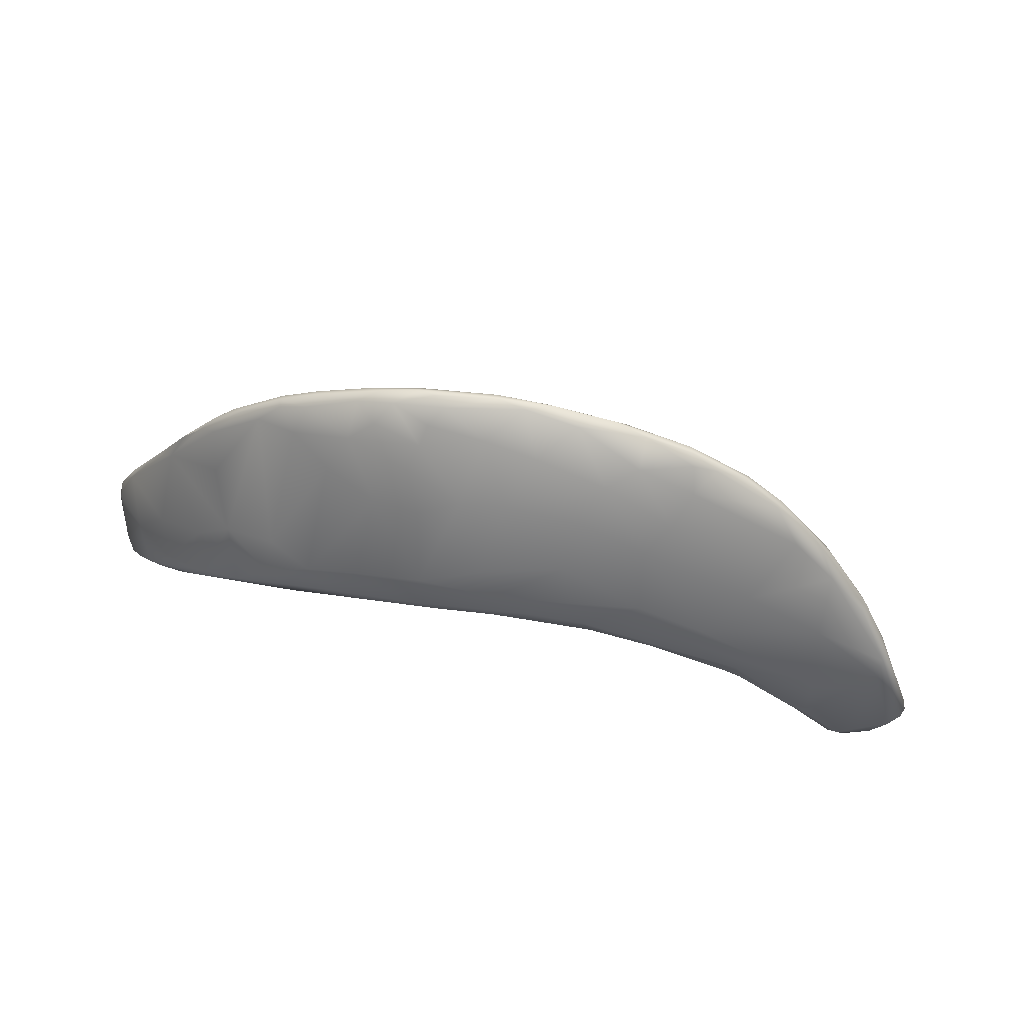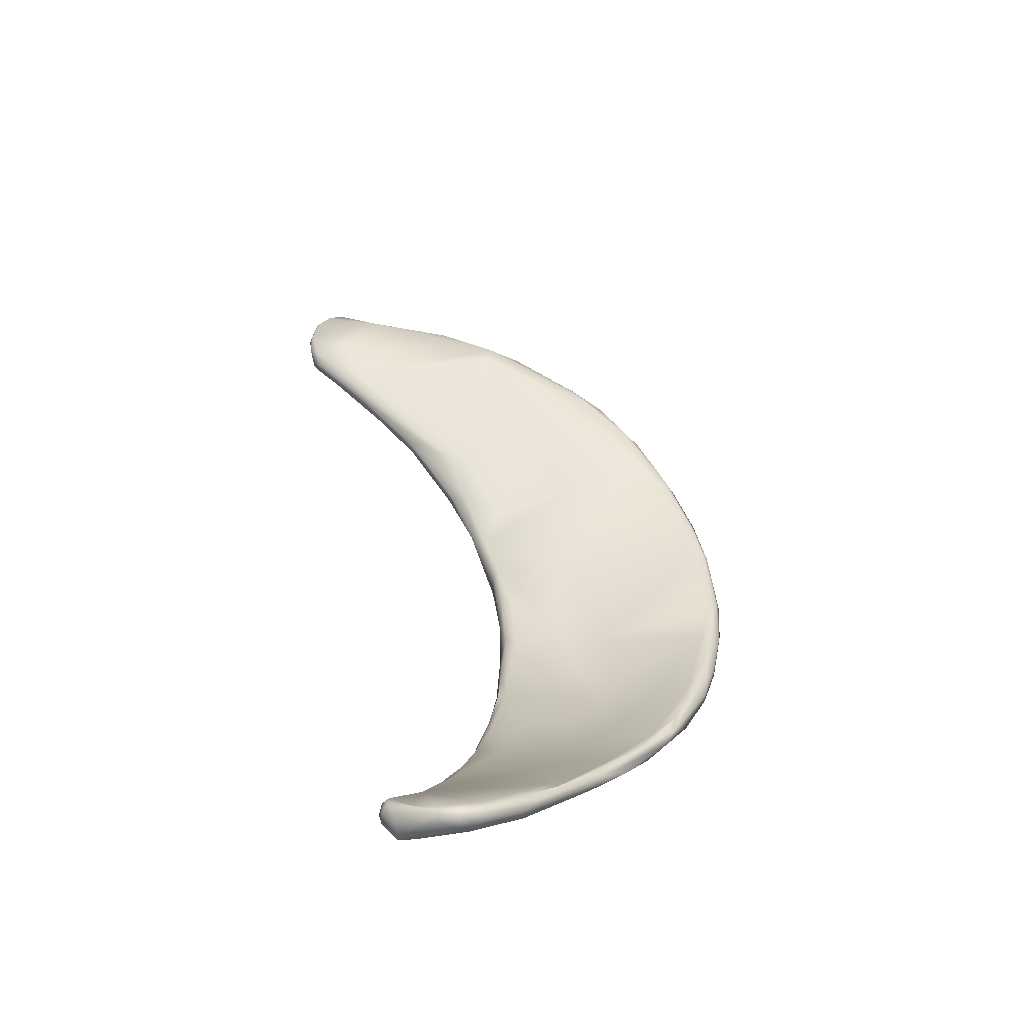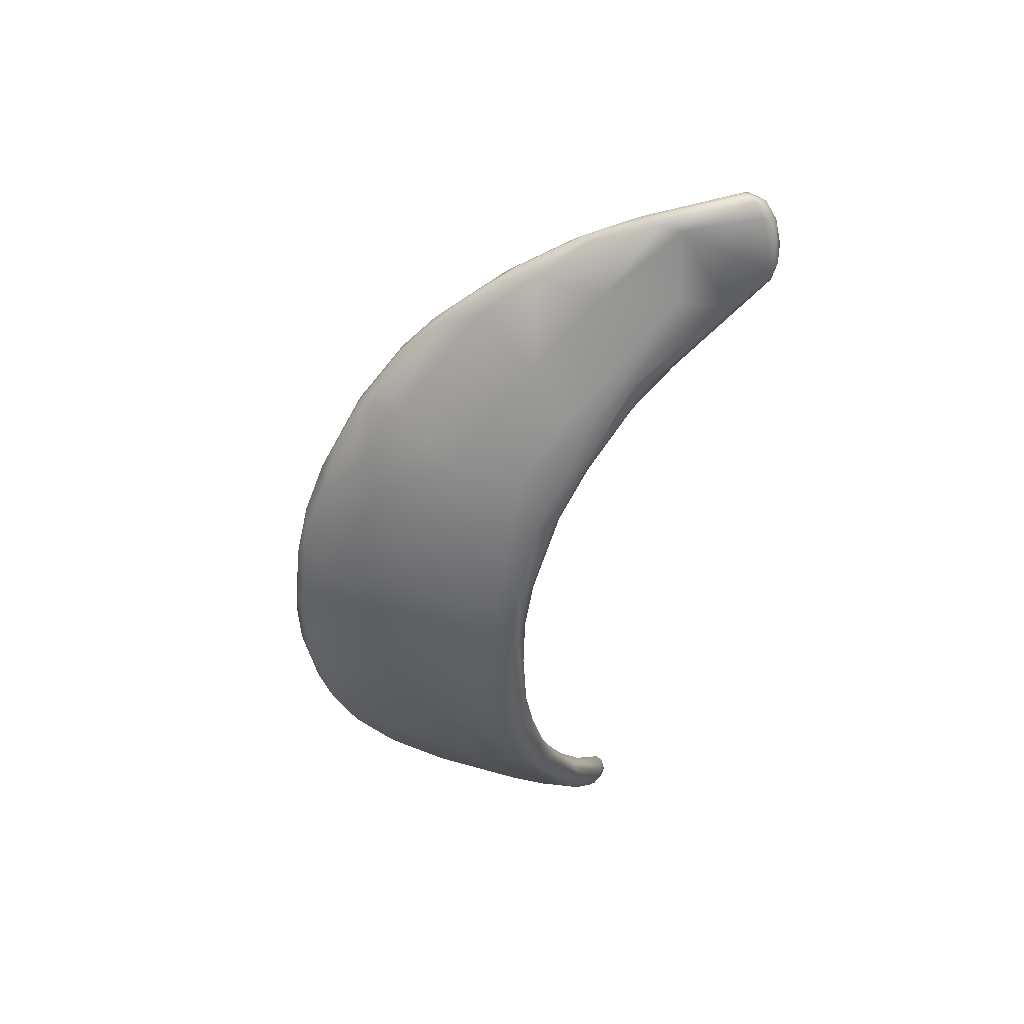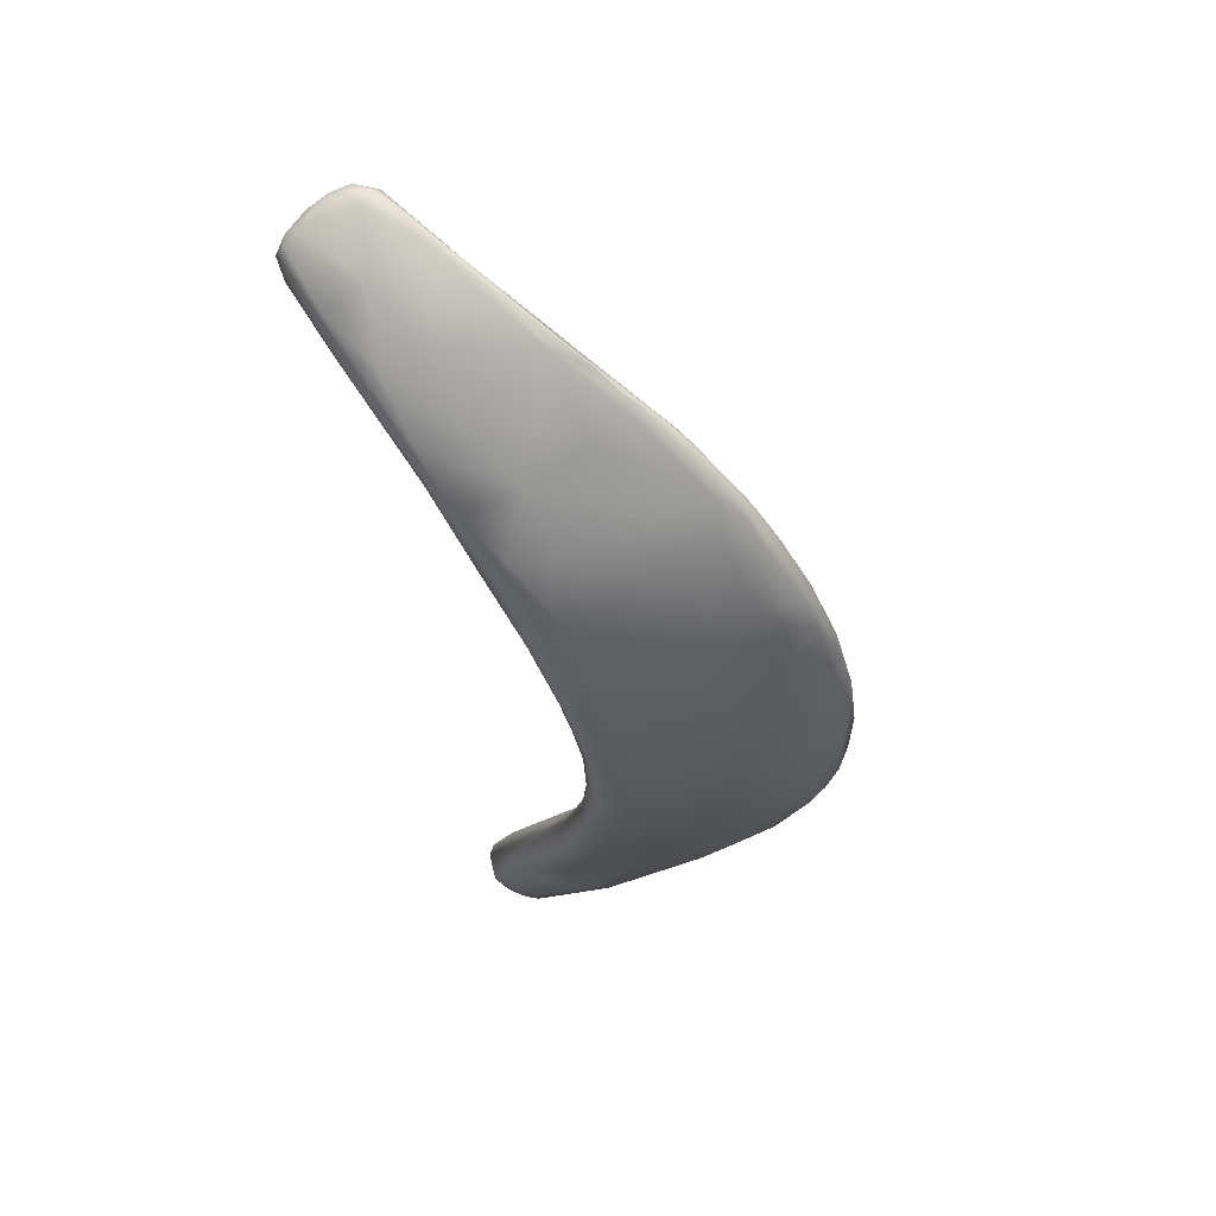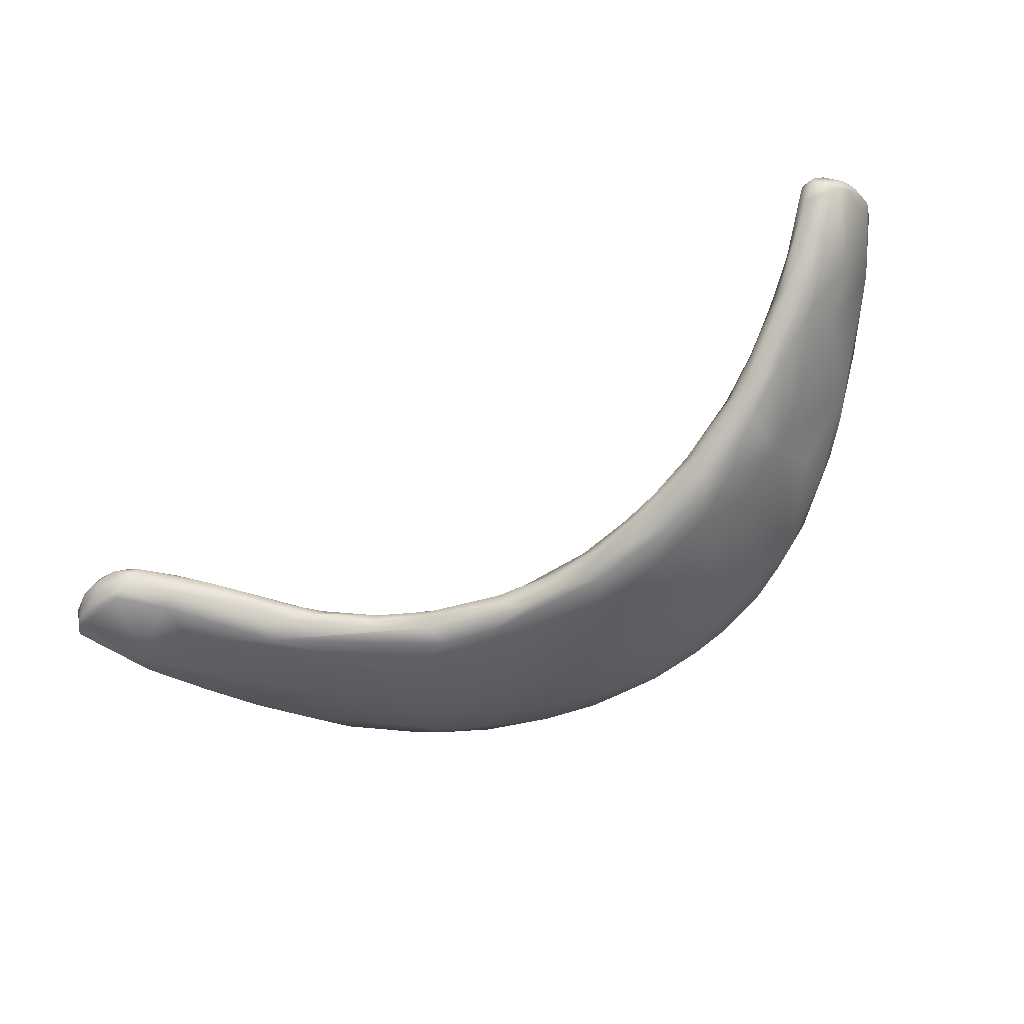
<metadata>
{"format":"obj","ext":"obj","renderer":"f3d","projection":"perspective","resolution":1024,"background":"white","views":[{"elev":-52.4,"azim":-7.6,"up":"+Y"},{"elev":51.9,"azim":-103.7,"up":"+Y"},{"elev":-60.7,"azim":76.0,"up":"+Y"},{"elev":-25.2,"azim":-84.0,"up":"+Y"},{"elev":-42.2,"azim":-159.2,"up":"+Y"}]}
</metadata>
<code>
o grp1
v -43.9 -157.7 1517
v -43.67 -158 1517
v -43.82 -157.1 1517
v -44.18 -157.4 1519
v -43.69 -158.2 1520
v -43.72 -157.8 1520
v -44.08 -157.2 1518
v -44.01 -156.8 1518
v -43.83 -156.7 1518
v -44.12 -156.7 1519
v -44.27 -157 1519
v -44.2 -157 1519
v -44 -156.8 1519
v -43.7 -156.9 1519
v -43.63 -156.7 1518
v -43.92 -156.6 1519
v -43.33 -158.9 1519
v -43.41 -158.1 1517
v -42.63 -159.1 1517
v -42.95 -159.2 1518
v -42.19 -160.2 1523
v -42.74 -159.4 1522
v -43.17 -157.9 1517
v -43.7 -157.7 1517
v -43.05 -157.6 1517
v -42.93 -157.8 1517
v -43.23 -158.2 1521
v -43.27 -157.8 1520
v -43.3 -157.3 1517
v -42.84 -157.4 1517
v -43.25 -157.1 1517
v -41.89 -159 1518
v -42.19 -160.4 1519
v -42.45 -160.1 1520
v -42.59 -159.5 1518
v -42.72 -158.3 1517
v -41.85 -159.9 1518
v -42.25 -159.6 1523
v -42.76 -158.7 1521
v -42.76 -158.7 1521
v -42.55 -158.8 1521
v -42.68 -157.7 1517
v -42.67 -157.6 1517
v -41.82 -159.2 1518
v -42.3 -160.1 1518
v -41.34 -160.3 1518
v -41.95 -159.6 1523
v -40.96 -161.7 1520
v -41.07 -161.6 1521
v -41.26 -161 1524
v -41.81 -160.4 1524
v -40.76 -161.5 1525
v -40.65 -161.8 1524
v -41.75 -160.1 1518
v -40.98 -160.3 1519
v -41.81 -160.4 1524
v -41.01 -160.6 1524
v -41.59 -160 1523
v -40.74 -160.5 1519
v -41.06 -160.5 1522
v -41.15 -161.2 1519
v -40.6 -161.9 1520
v -40.25 -162 1520
v -39.84 -162.1 1520
v -40.05 -161.6 1523
v -40.38 -161.3 1526
v -40.48 -161 1525
v -40.8 -161.2 1525
v -40.16 -161.1 1519
v -40.12 -162.5 1522
v -39.73 -162.8 1520
v -39.91 -162.1 1526
v -40.17 -161.5 1526
v -40.17 -161.4 1519
v -39.47 -161.8 1521
v -40.21 -161.2 1525
v -39.19 -162.2 1524
v -38.82 -163.6 1521
v -38.72 -163.6 1523
v -37.94 -163.5 1521
v -39.4 -162.6 1526
v -39.39 -162.2 1520
v -39.17 -162.1 1520
v -39.85 -161.4 1526
v -39.85 -161.4 1526
v -38.12 -164 1521
v -38.31 -163.4 1526
v -38.32 -162.7 1521
v -38.34 -162.6 1522
v -38.82 -162.5 1523
v -39.18 -161.9 1526
v -38.62 -162.2 1526
v -38.73 -162.4 1527
v -38.77 -162.8 1527
v -38.81 -162.6 1527
v -37.71 -163.2 1521
v -37.85 -163.1 1524
v -37.73 -162.8 1526
v -38.12 -162.5 1527
v -36.98 -163 1528
v -37.7 -163.1 1528
v -37.73 -162.9 1528
v -36.73 -164.7 1522
v -37.53 -164.4 1522
v -37.24 -164.1 1526
v -36.68 -163.6 1521
v -36.66 -163.6 1525
v -37.98 -163.3 1527
v -36.31 -164.2 1521
v -35.6 -164.9 1522
v -36.52 -163.8 1521
v -36.48 -163.8 1524
v -36.2 -163.2 1528
v -36.39 -163.4 1528
v -36.58 -163.8 1528
v -36.09 -165.1 1523
v -35.81 -164.9 1525
v -36.72 -164.2 1527
v -36.52 -163.8 1521
v -35.53 -164.1 1522
v -36.03 -163.8 1528
v -35.16 -163.5 1528
v -34.99 -165 1527
v -35.52 -164.2 1522
v -34.94 -164.2 1525
v -36.03 -164.3 1528
v -35.57 -164.2 1528
v -34.89 -164 1529
v -34.81 -163.8 1529
v -34.4 -165.5 1522
v -34.25 -165.6 1523
v -34.55 -164.8 1522
v -34.7 -164.8 1528
v -34.05 -164.6 1522
v -34.08 -164.6 1524
v -34.53 -165.3 1526
v -33.57 -165.6 1522
v -34.43 -164.4 1522
v -34.54 -164.7 1528
v -34.45 -164.2 1529
v -34.14 -164.5 1529
v -33.41 -165.6 1526
v -33.09 -165.1 1522
v -32.89 -165.4 1522
v -32.92 -165.1 1528
v -33.76 -164.5 1525
v -32.47 -164.2 1529
v -32.38 -164.2 1529
v -31.97 -165.8 1522
v -30.94 -166.1 1523
v -32.51 -165.9 1524
v -32.12 -165.7 1526
v -32.37 -164.9 1523
v -31.36 -164.9 1524
v -32.66 -164.5 1529
v -32.69 -164.3 1529
v -32.07 -166 1523
v -31.46 -165.6 1522
v -32.07 -165 1522
v -30.92 -165 1523
v -31.93 -164.8 1529
v -31.24 -165.2 1522
v -31.44 -165.4 1528
v -29.39 -164.5 1529
v -32.24 -164.2 1529
v -30.23 -166.2 1525
v -30.4 -165 1529
v -31.23 -164.4 1529
v -31.06 -164.7 1529
v -29.36 -166.2 1523
v -29.41 -165.7 1527
v -29.15 -165.5 1522
v -29.69 -165.2 1522
v -29.48 -164.8 1529
v -29.06 -165.9 1522
v -29.91 -166.2 1523
v -30 -166 1526
v -29.16 -165.3 1522
v -28.54 -165.5 1528
v -29.03 -164.6 1529
v -28.01 -166.1 1525
v -29.15 -165.5 1522
v -28.48 -164.9 1525
v -28.34 -164.5 1528
v -27.83 -166.2 1524
v -27.35 -165.6 1522
v -27.05 -165.8 1522
v -28.7 -165 1523
v -27.68 -165.1 1522
v -28.45 -165 1529
v -27.12 -164.7 1528
v -24.41 -165.8 1521
v -25.95 -166 1522
v -27.36 -165.9 1526
v -27.57 -165.3 1522
v -26.3 -164.8 1523
v -27.17 -164.9 1524
v -27.06 -165 1528
v -24.38 -165.6 1521
v -26.89 -165.5 1527
v -27 -165.2 1528
v -26.63 -164.5 1528
v -25.84 -166.1 1523
v -25.1 -165.4 1521
v -24.61 -165.8 1524
v -25.62 -165.2 1521
v -26.16 -165.2 1521
v -25.92 -164.9 1521
v -26.18 -164.8 1522
v -25.52 -164.8 1521
v -26.31 -165.1 1528
v -25.41 -164.9 1528
v -25.3 -164.7 1528
v -22.41 -164.5 1524
v -25.21 -164.5 1527
v -25.06 -164.9 1521
v -24.34 -165.1 1527
v -23.54 -165.3 1526
v -23.97 -164.9 1520
v -24.49 -164.6 1527
v -21.86 -165.4 1521
v -22.21 -164.2 1520
v -24.19 -164.8 1527
v -22.18 -165.5 1523
v -23.22 -165 1526
v -23.02 -164.4 1520
v -22.1 -164.2 1519
v -21.79 -164.5 1524
v -22.42 -164.6 1525
v -22.06 -164.9 1519
v -21.79 -165.2 1519
v -22.2 -165.3 1525
v -22.71 -165 1526
v -21.01 -164.5 1518
v -19.99 -165.4 1521
v -20.83 -164.9 1524
v -20.8 -165 1518
v -22.16 -164.8 1525
v -21.28 -164.3 1518
v -19.92 -165.3 1522
v -21.03 -164.7 1524
v -20.83 -164.1 1518
v -20.69 -164.1 1519
v -20.68 -164.6 1523
v -20.56 -165.2 1518
v -20.32 -165.1 1518
v -20.96 -165.1 1523
v -20.52 -164.3 1518
v -19.67 -164.4 1521
v -19.56 -165.2 1519
v -19.91 -165.1 1522
v -20.01 -164.8 1522
v -19.93 -164.2 1518
v -19.96 -164.4 1518
v -19.27 -164.3 1519
v -19.1 -165.2 1519
v -19.06 -165.1 1519
v -18.78 -165.2 1519
v -19.51 -165.1 1521
v -18.67 -165.1 1520
v -18.69 -164.9 1520
v -19.32 -164.5 1519
v -18.94 -164.5 1519
v -18.83 -164.6 1519
v -18.7 -164.7 1520
f 17 4 1
f 7 24 1
f 1 11 7
f 9 8 10
f 7 3 24
f 8 3 7
f 9 3 8
f 1 4 11
f 11 12 10
f 7 11 8
f 10 8 11
f 4 12 11
f 4 5 12
f 13 12 6
f 15 9 16
f 10 12 13
f 16 10 13
f 16 9 10
f 15 16 14
f 14 16 13
f 18 20 2
f 19 20 18
f 1 2 17
f 17 5 4
f 21 22 5
f 18 2 23
f 23 2 24
f 24 25 23
f 23 25 26
f 2 1 24
f 5 6 12
f 5 22 6
f 28 13 27
f 24 29 25
f 24 3 29
f 9 29 3
f 30 29 9
f 31 30 9
f 15 32 31
f 15 14 32
f 6 27 13
f 28 14 13
f 9 15 31
f 20 33 17
f 17 33 34
f 5 34 21
f 17 2 20
f 35 20 19
f 34 5 17
f 19 18 36
f 19 36 37
f 22 38 6
f 6 38 27
f 39 28 27
f 40 41 28
f 36 18 23
f 36 23 26
f 25 42 26
f 36 26 42
f 43 32 44
f 14 28 41
f 30 25 29
f 42 25 30
f 42 30 43
f 31 43 30
f 43 31 32
f 33 20 45
f 44 36 42
f 45 20 35
f 36 44 46
f 38 39 27
f 38 47 39
f 41 32 14
f 42 43 44
f 34 33 49
f 33 45 48
f 48 49 33
f 21 50 51
f 21 52 50
f 52 21 53
f 54 45 35
f 35 19 54
f 54 19 37
f 36 46 37
f 54 37 46
f 55 46 44
f 22 56 38
f 22 21 51
f 38 57 47
f 57 58 47
f 32 59 55
f 32 55 44
f 41 60 32
f 41 40 58
f 60 41 58
f 47 58 40
f 61 62 48
f 62 61 63
f 34 49 21
f 45 54 61
f 48 45 61
f 61 54 63
f 64 63 54
f 46 64 54
f 38 66 57
f 50 68 56
f 56 68 38
f 66 38 68
f 32 60 59
f 65 59 60
f 65 60 58
f 67 58 57
f 70 49 48
f 71 70 48
f 70 21 49
f 52 72 50
f 50 72 68
f 46 55 74
f 46 74 64
f 74 55 69
f 59 65 75
f 67 65 58
f 68 73 66
f 57 76 67
f 76 57 66
f 69 55 59
f 70 71 78
f 78 79 70
f 62 71 48
f 71 62 63
f 80 63 64
f 21 70 53
f 81 52 53
f 64 74 82
f 83 82 74
f 69 59 75
f 77 65 67
f 72 52 81
f 72 73 68
f 84 76 66
f 67 76 85
f 83 74 69
f 63 80 71
f 86 78 71
f 71 80 86
f 70 79 81
f 70 81 53
f 88 83 75
f 65 89 75
f 89 65 90
f 65 77 90
f 75 83 69
f 85 91 67
f 92 77 67
f 91 84 66
f 92 67 91
f 73 93 66
f 82 80 64
f 79 87 81
f 94 81 87
f 96 83 88
f 89 88 75
f 90 97 89
f 97 90 77
f 98 77 92
f 72 94 95
f 72 95 73
f 81 94 72
f 95 93 73
f 93 99 66
f 91 66 99
f 100 92 91
f 93 95 101
f 99 100 91
f 102 93 101
f 86 80 103
f 78 86 104
f 104 79 78
f 79 105 87
f 105 79 104
f 105 118 87
f 83 96 82
f 106 96 88
f 89 106 88
f 97 98 107
f 94 108 95
f 95 108 101
f 108 94 87
f 98 97 77
f 99 93 102
f 103 104 86
f 96 80 82
f 80 109 110
f 110 103 80
f 118 108 87
f 106 111 96
f 89 97 106
f 112 106 97
f 98 113 107
f 114 102 101
f 108 115 101
f 98 92 113
f 92 100 113
f 102 114 99
f 100 99 114
f 116 117 104
f 105 104 117
f 80 96 109
f 119 109 96
f 120 106 112
f 97 107 112
f 115 121 101
f 101 121 114
f 122 100 114
f 122 113 100
f 103 116 104
f 105 117 118
f 117 123 118
f 124 109 119
f 124 111 106
f 112 107 125
f 115 108 118
f 115 118 126
f 127 115 126
f 121 115 127
f 128 114 121
f 114 129 122
f 114 128 129
f 130 116 103
f 116 130 131
f 131 117 116
f 110 130 103
f 124 132 109
f 133 118 123
f 126 118 133
f 120 124 106
f 124 120 134
f 112 135 120
f 113 125 107
f 126 133 127
f 121 127 128
f 113 122 125
f 131 136 117
f 136 123 117
f 137 110 109
f 132 137 109
f 124 134 132
f 120 135 138
f 134 120 138
f 125 135 112
f 127 133 139
f 128 127 140
f 141 140 127
f 139 141 127
f 110 137 130
f 142 123 136
f 143 132 134
f 144 137 132
f 143 144 132
f 142 133 123
f 133 145 139
f 145 133 142
f 141 139 145
f 135 125 146
f 125 122 147
f 147 122 148
f 148 122 129
f 144 149 137
f 130 137 150
f 149 150 137
f 131 142 136
f 138 153 134
f 153 138 135
f 154 135 146
f 147 154 146
f 147 146 125
f 155 128 140
f 156 128 155
f 156 129 128
f 157 130 150
f 157 131 130
f 157 151 131
f 131 151 142
f 159 134 153
f 159 143 134
f 153 135 160
f 160 135 154
f 145 142 152
f 161 141 145
f 148 129 156
f 140 141 155
f 155 141 161
f 144 158 149
f 151 152 142
f 162 143 159
f 162 144 143
f 163 145 152
f 147 164 154
f 165 148 156
f 157 166 151
f 151 166 152
f 160 159 153
f 163 161 145
f 167 161 163
f 168 165 156
f 168 147 148
f 155 161 169
f 169 156 155
f 161 167 169
f 169 168 156
f 163 152 171
f 160 162 159
f 162 158 144
f 158 162 172
f 160 154 173
f 147 168 164
f 150 149 170
f 149 158 175
f 149 175 170
f 150 176 157
f 176 150 170
f 176 166 157
f 177 152 166
f 177 171 152
f 162 160 173
f 172 162 178
f 163 171 167
f 179 167 171
f 164 168 180
f 169 167 174
f 180 168 169
f 166 181 177
f 175 158 182
f 178 162 173
f 183 154 164
f 173 154 183
f 179 190 167
f 174 167 190
f 174 180 169
f 170 185 176
f 176 185 166
f 185 181 166
f 171 177 181
f 175 186 187
f 186 175 182
f 178 173 189
f 189 173 188
f 173 183 188
f 191 174 190
f 191 180 174
f 192 170 175
f 170 192 193
f 193 185 170
f 171 181 194
f 172 178 195
f 175 187 192
f 186 172 195
f 194 179 171
f 189 188 196
f 197 188 183
f 184 183 164
f 184 164 180
f 199 192 187
f 194 200 179
f 200 201 179
f 195 178 189
f 196 188 197
f 201 190 179
f 198 190 201
f 198 191 190
f 202 184 180
f 202 180 191
f 193 203 185
f 181 185 203
f 187 186 204
f 205 181 203
f 206 186 195
f 206 195 207
f 195 189 208
f 195 208 207
f 208 189 209
f 209 210 208
f 189 196 209
f 211 198 201
f 198 212 191
f 200 211 201
f 212 198 211
f 214 184 215
f 184 202 215
f 213 202 191
f 199 187 204
f 205 194 181
f 204 186 206
f 206 207 216
f 216 207 208
f 217 211 200
f 212 213 191
f 183 184 214
f 206 219 204
f 194 218 200
f 217 212 211
f 197 214 196
f 220 202 213
f 193 221 203
f 206 216 219
f 218 217 200
f 212 223 213
f 216 208 210
f 222 209 196
f 196 214 222
f 197 183 214
f 220 215 202
f 213 223 220
f 192 221 193
f 203 224 205
f 199 204 219
f 205 218 194
f 216 226 219
f 227 210 209
f 210 226 216
f 227 226 210
f 227 209 222
f 228 222 214
f 228 220 229
f 223 229 220
f 212 217 223
f 220 228 215
f 217 225 223
f 230 199 219
f 231 199 230
f 221 224 203
f 232 218 205
f 232 217 218
f 225 217 232
f 225 232 233
f 219 226 234
f 230 219 234
f 228 214 215
f 229 223 225
f 231 192 199
f 235 224 221
f 224 232 205
f 232 236 233
f 234 237 230
f 238 233 236
f 225 238 229
f 233 238 225
f 239 226 227
f 221 192 231
f 240 232 224
f 237 231 230
f 237 245 231
f 241 229 238
f 241 238 236
f 228 229 241
f 226 239 234
f 227 222 242
f 239 227 242
f 242 222 243
f 222 228 243
f 244 228 241
f 231 235 221
f 245 235 231
f 246 237 234
f 247 236 232
f 248 239 242
f 248 234 239
f 246 234 248
f 228 244 249
f 240 224 235
f 246 245 237
f 250 245 246
f 251 247 240
f 252 244 241
f 240 247 232
f 236 247 251
f 236 251 252
f 241 236 252
f 254 246 248
f 248 242 253
f 253 254 248
f 242 243 253
f 253 243 249
f 249 243 228
f 250 256 245
f 250 246 254
f 257 256 250
f 256 235 245
f 258 235 256
f 259 251 240
f 235 258 240
f 259 240 260
f 259 261 252
f 244 252 261
f 259 252 251
f 262 254 253
f 250 254 262
f 255 253 249
f 253 255 262
f 250 262 257
f 263 255 249
f 261 249 244
f 258 256 257
f 257 264 258
f 260 240 258
f 258 264 260
f 260 264 265
f 265 261 260
f 261 259 260
f 262 264 257
f 264 262 255
f 255 263 264
f 249 265 263
f 264 263 265
f 265 249 261

</code>
